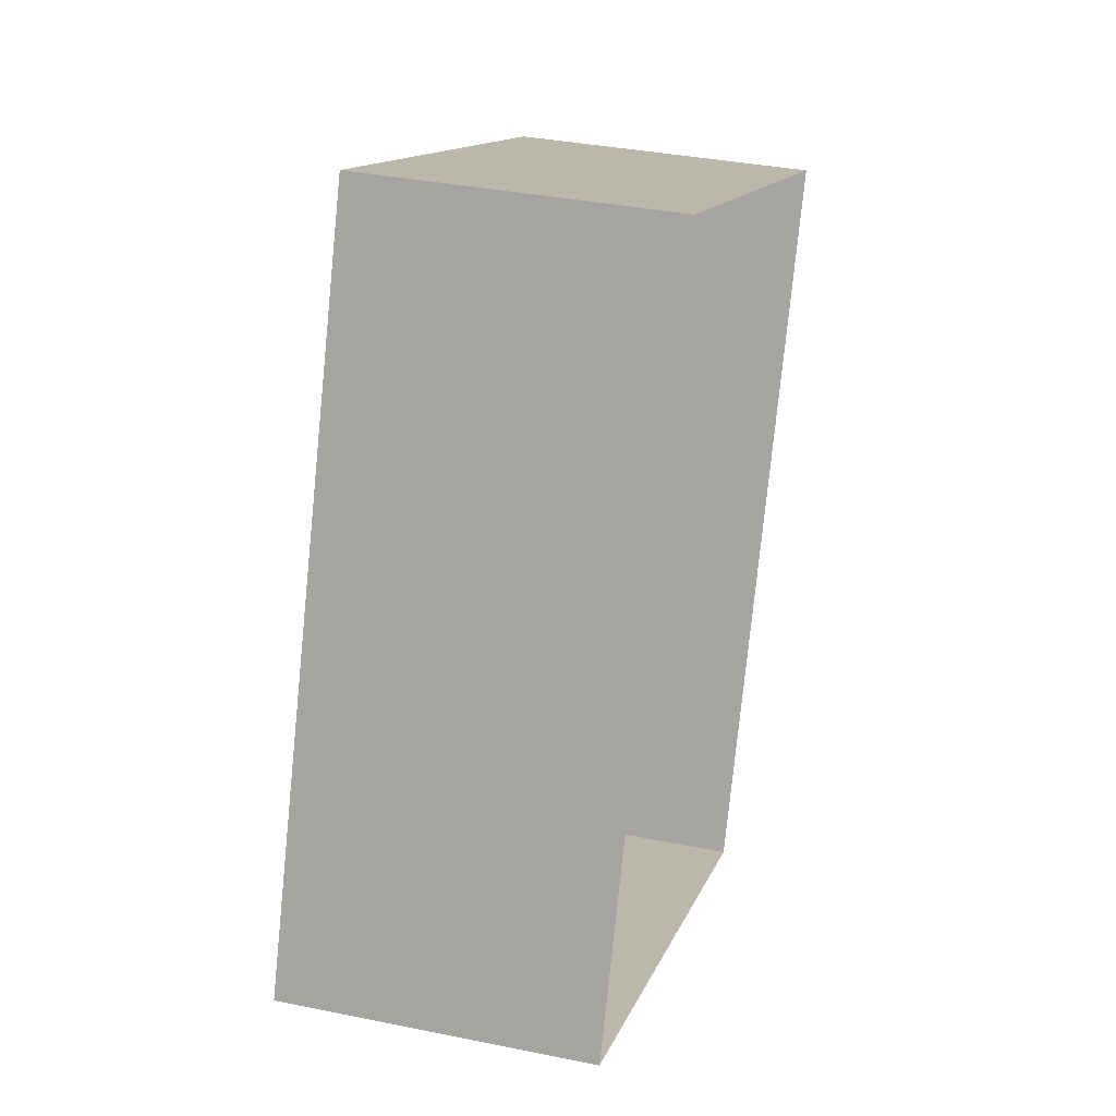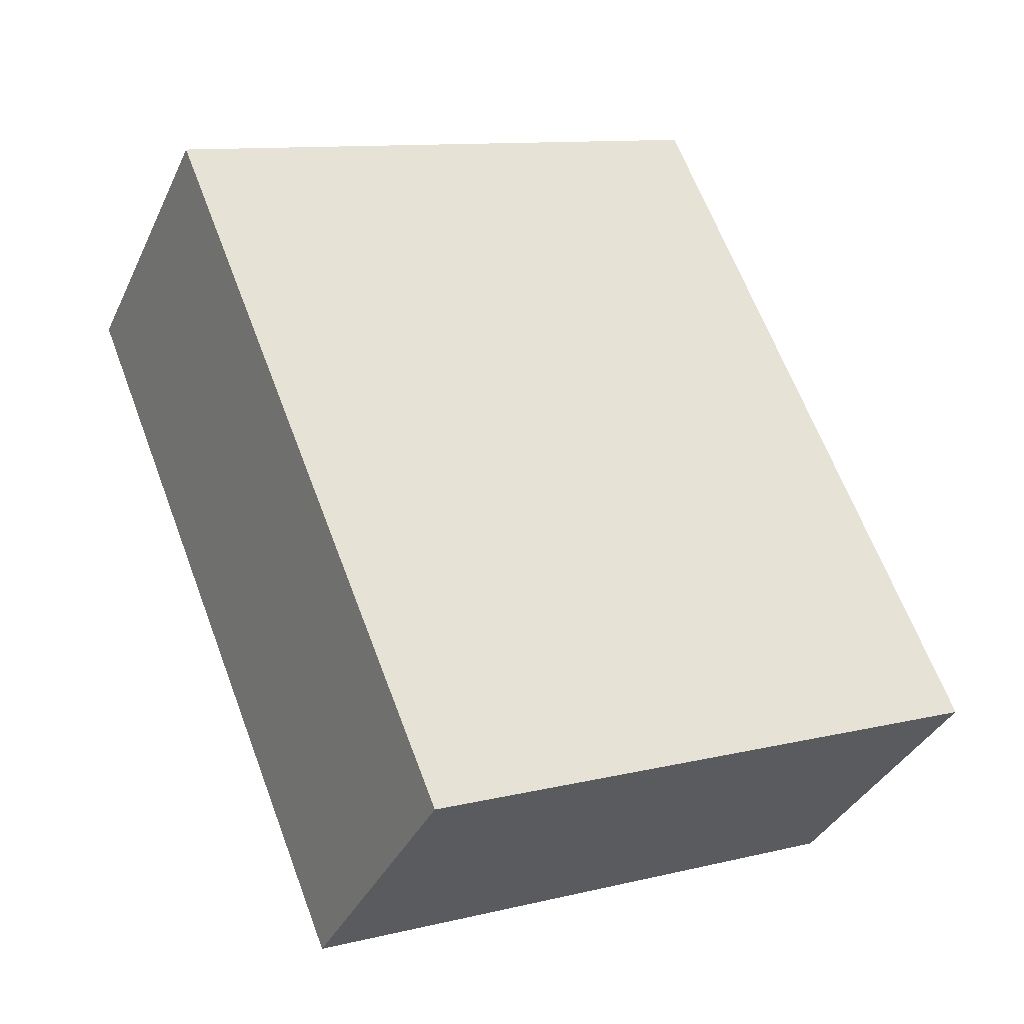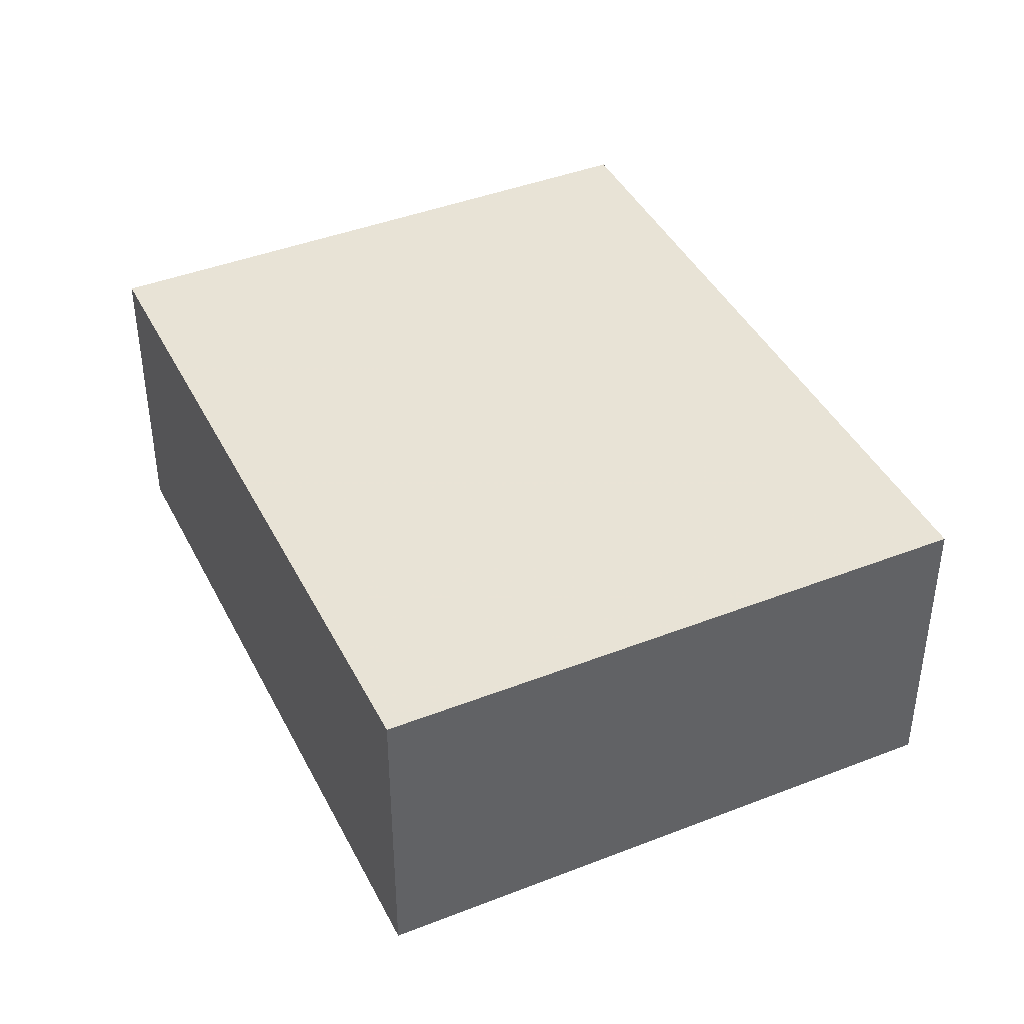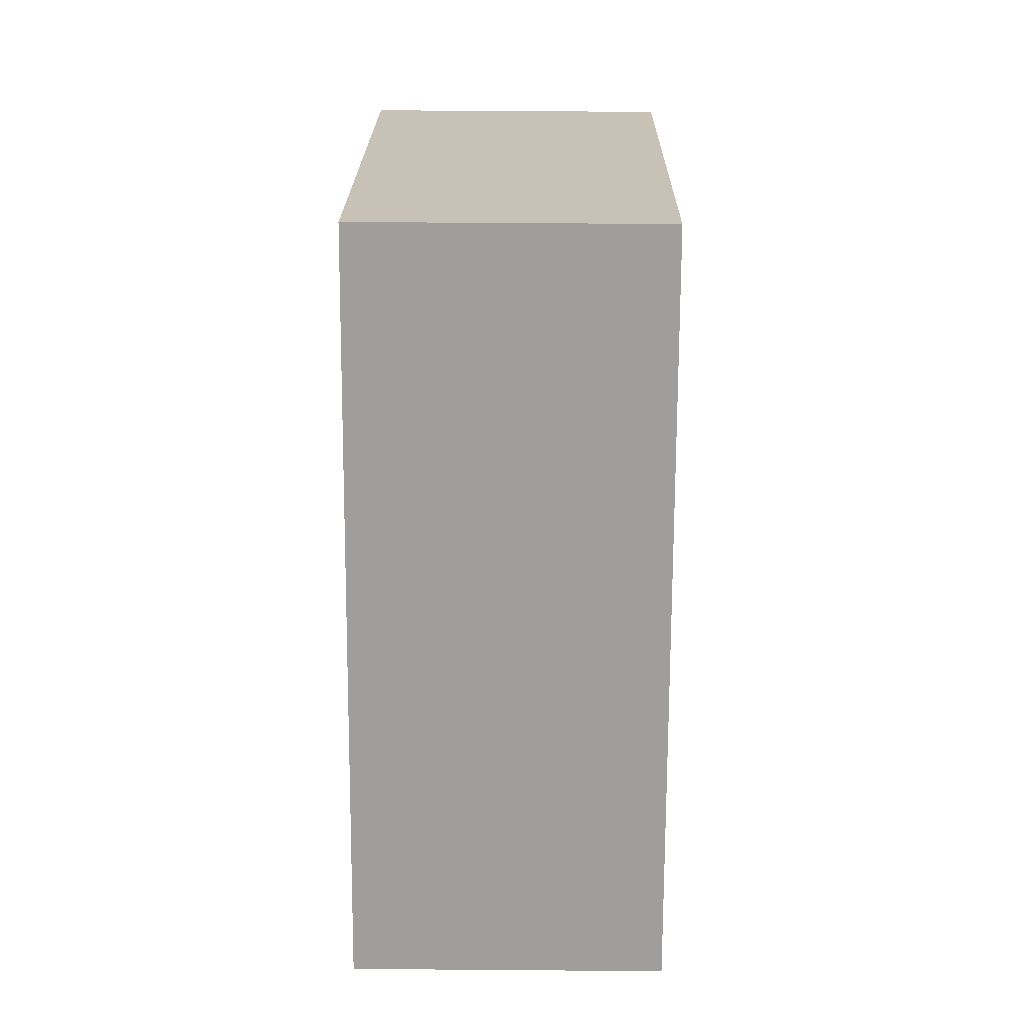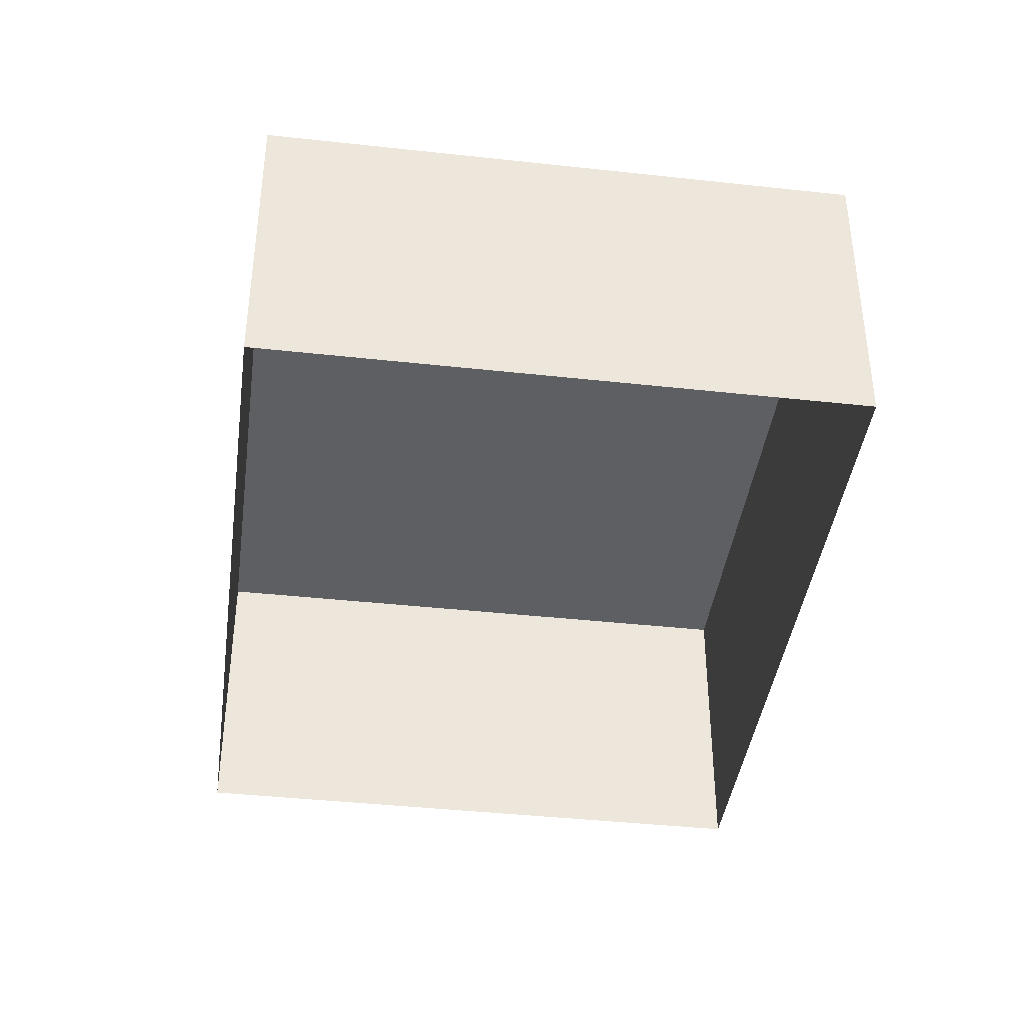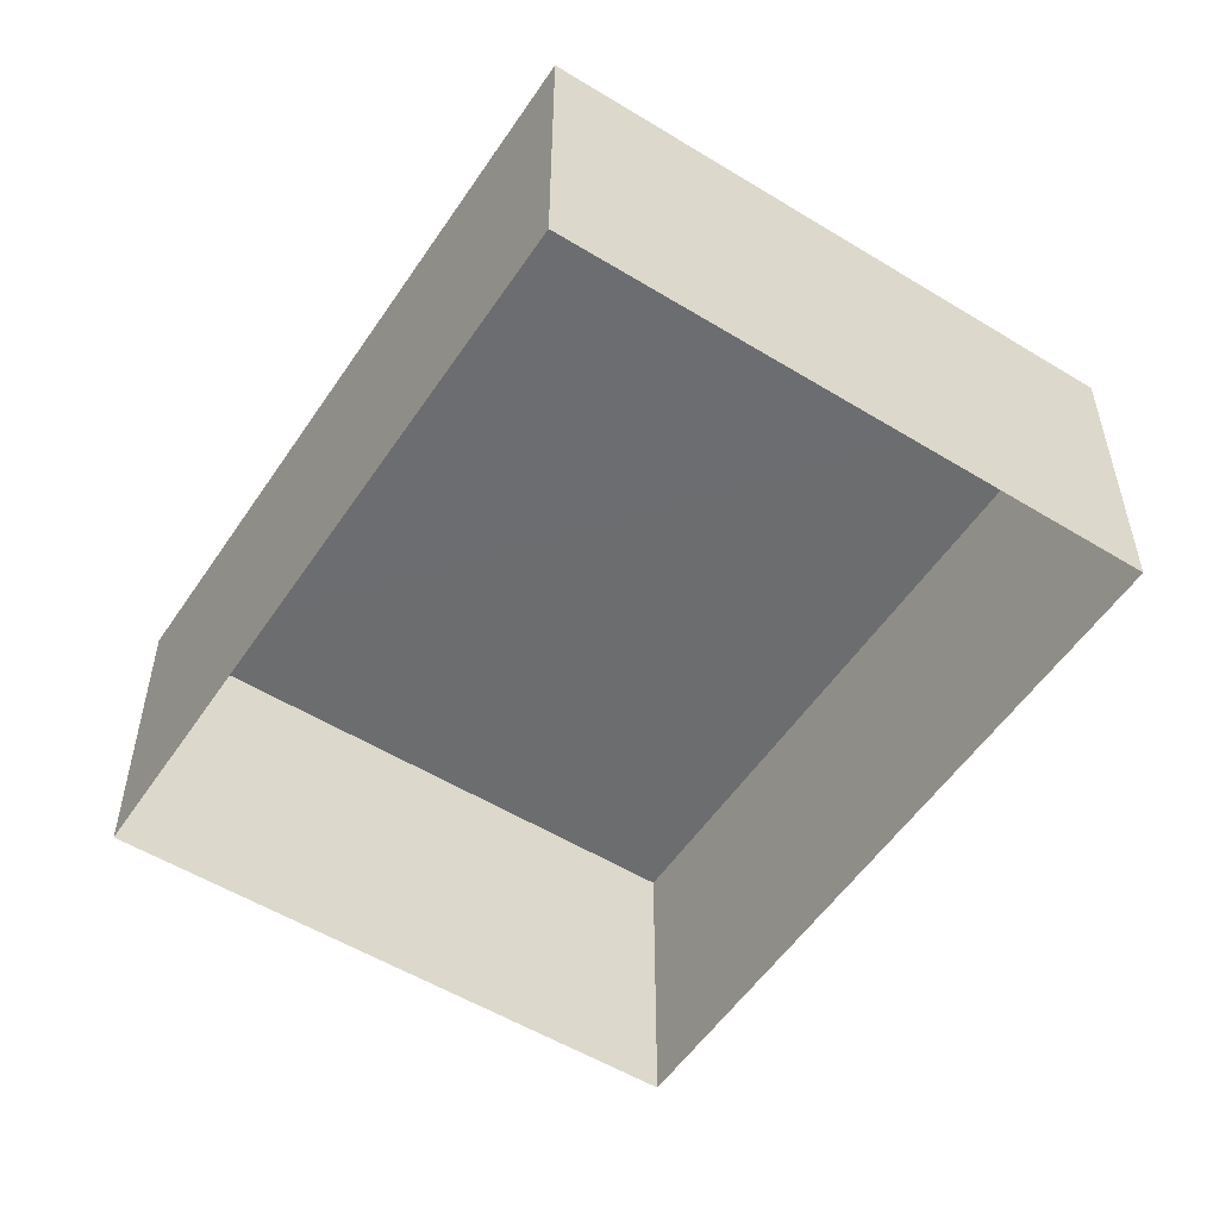
<metadata>
{"format":"obj","ext":"obj","renderer":"f3d","projection":"perspective","resolution":1024,"background":"white","views":[{"elev":35.0,"azim":105.2,"up":"+Y"},{"elev":-35.8,"azim":-22.7,"up":"+Y"},{"elev":41.9,"azim":-3.0,"up":"+Z"},{"elev":41.2,"azim":90.6,"up":"+Y"},{"elev":-40.7,"azim":-165.4,"up":"+Z"},{"elev":-54.0,"azim":169.1,"up":"+Z"}]}
</metadata>
<code>
v -8.861e+04 -9.996e+04 3.491
v -8.86e+04 -9.996e+04 3.492
v -8.861e+04 -9.997e+04 3.492
v -8.86e+04 -9.996e+04 3.491
v -8.86e+04 -9.996e+04 6.745
v -8.861e+04 -9.996e+04 6.744
v -8.861e+04 -9.997e+04 6.745
v -8.86e+04 -9.996e+04 6.744
f 1 2 3
f 1 4 2
f 5 6 7
f 5 8 6
f 6 1 3
f 7 6 3
f 8 2 4
f 8 5 2
f 8 4 1
f 6 8 1
f 5 3 2
f 5 7 3

</code>
